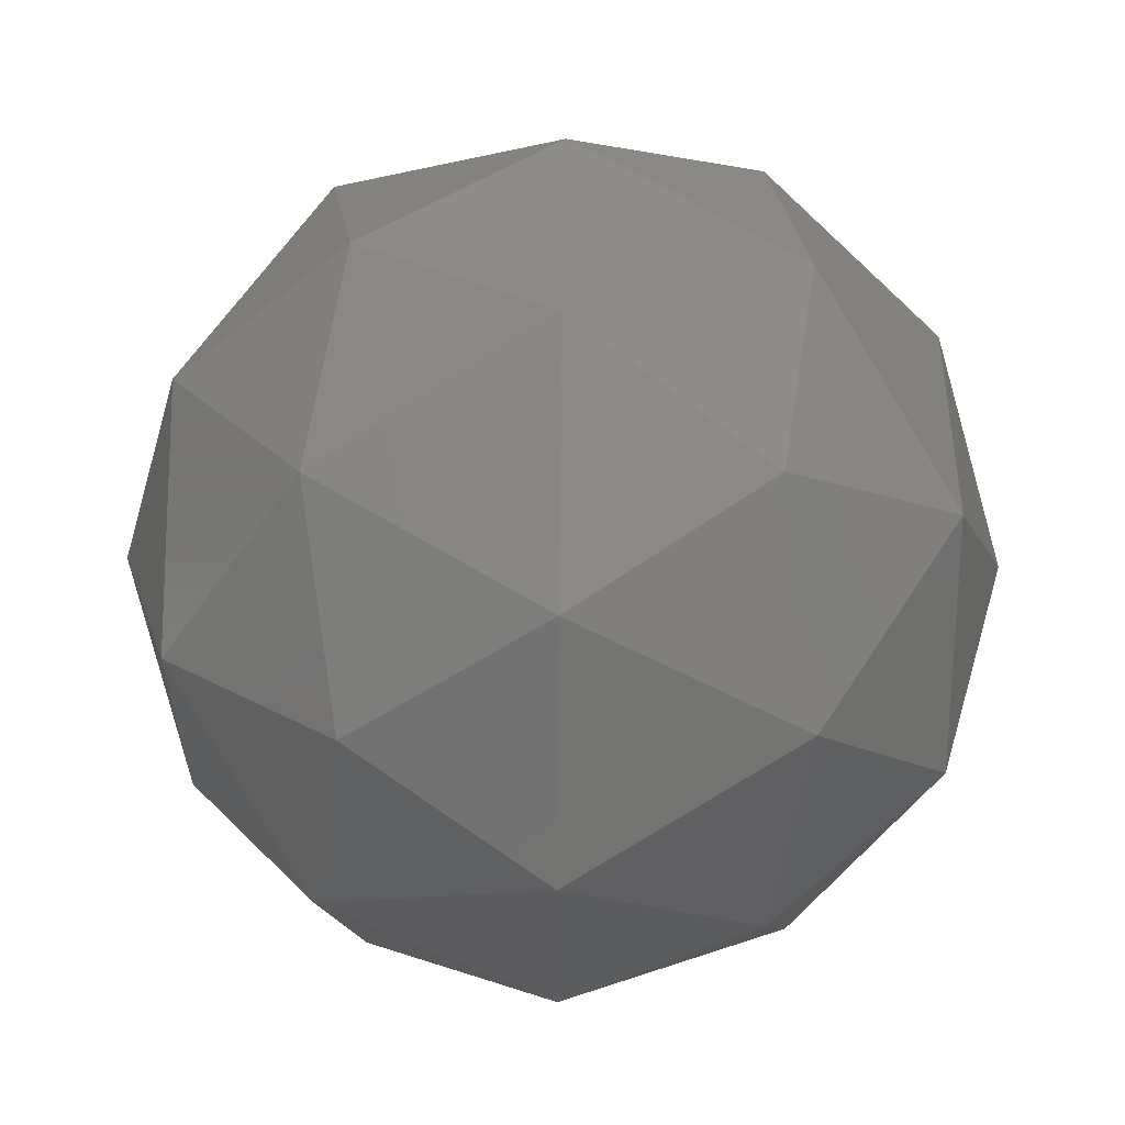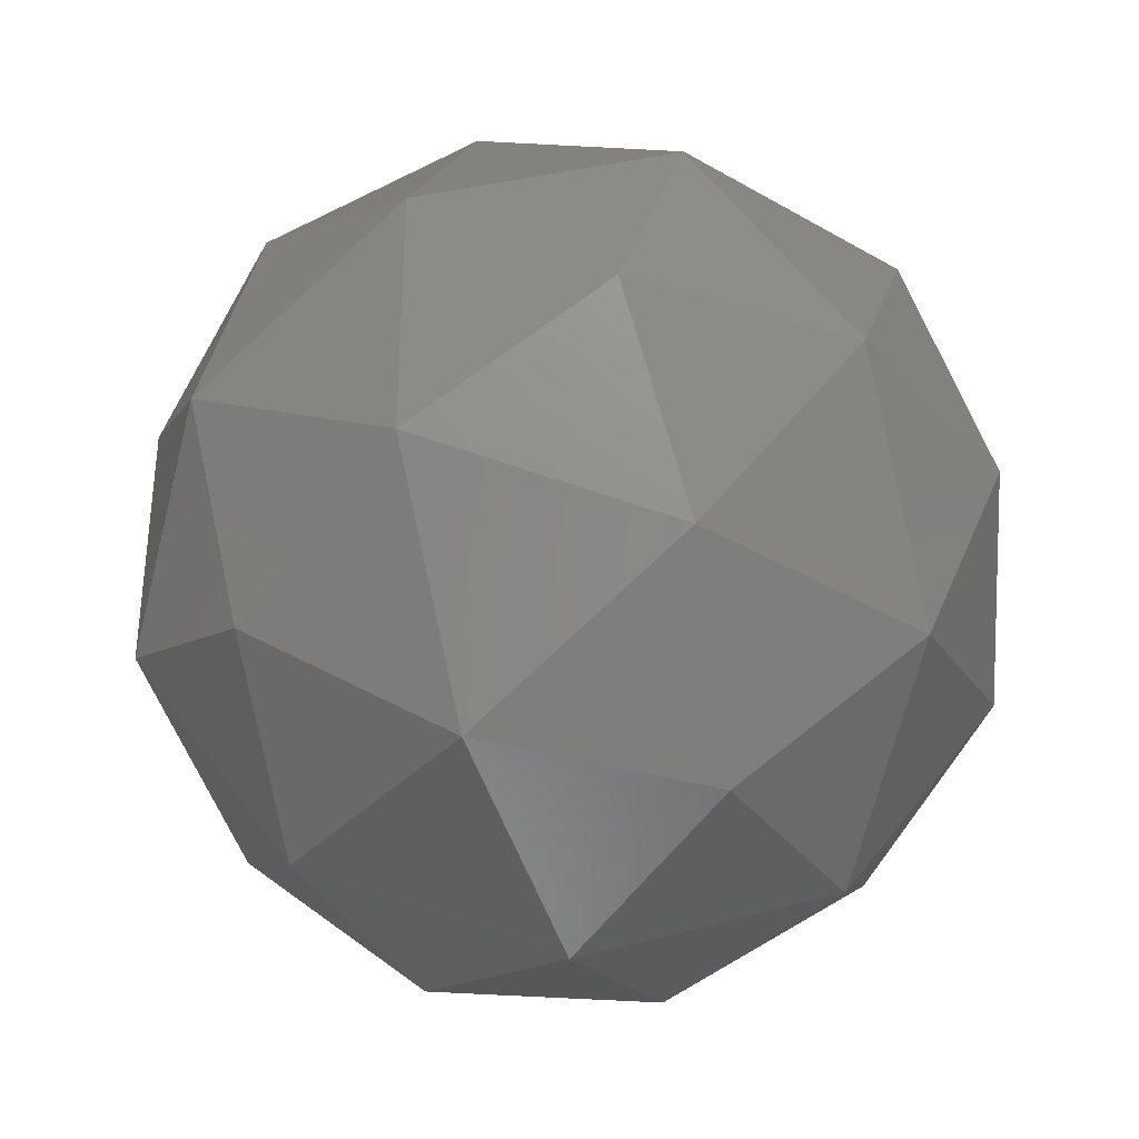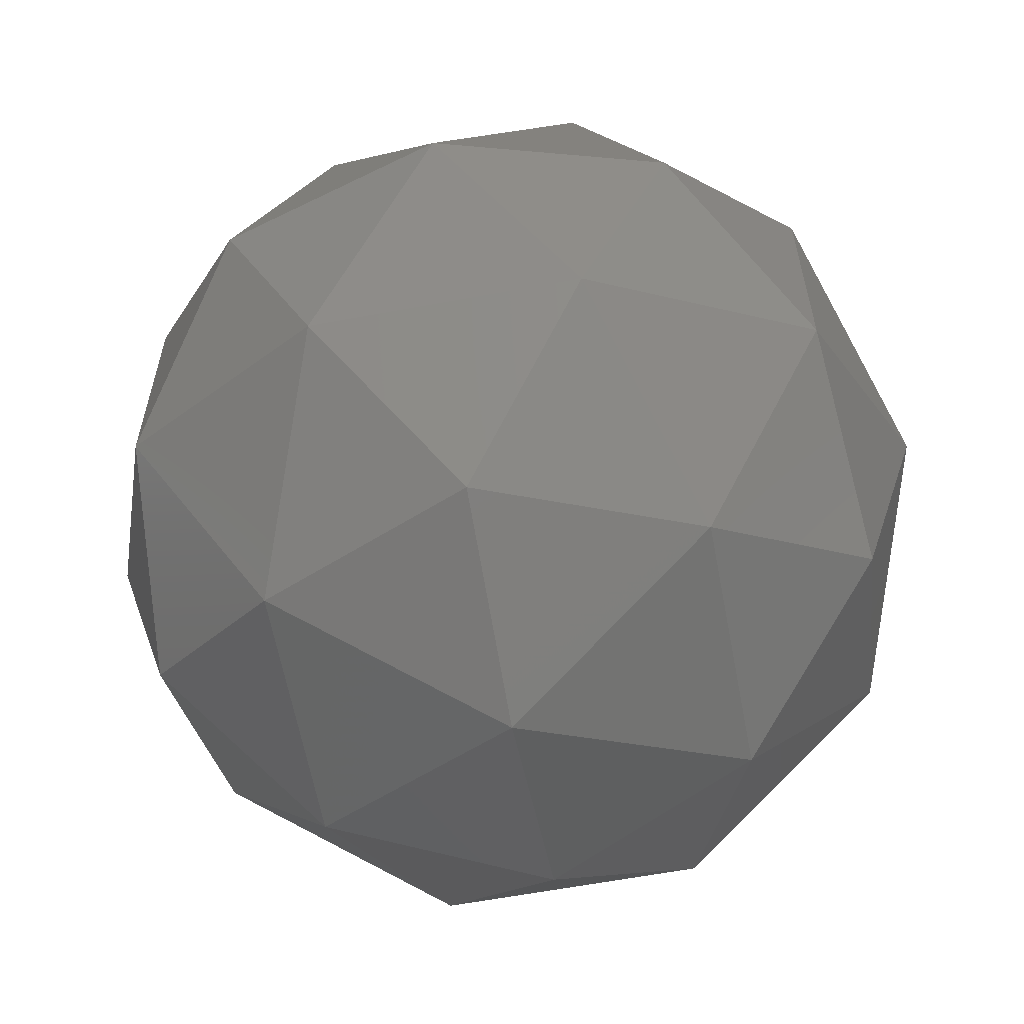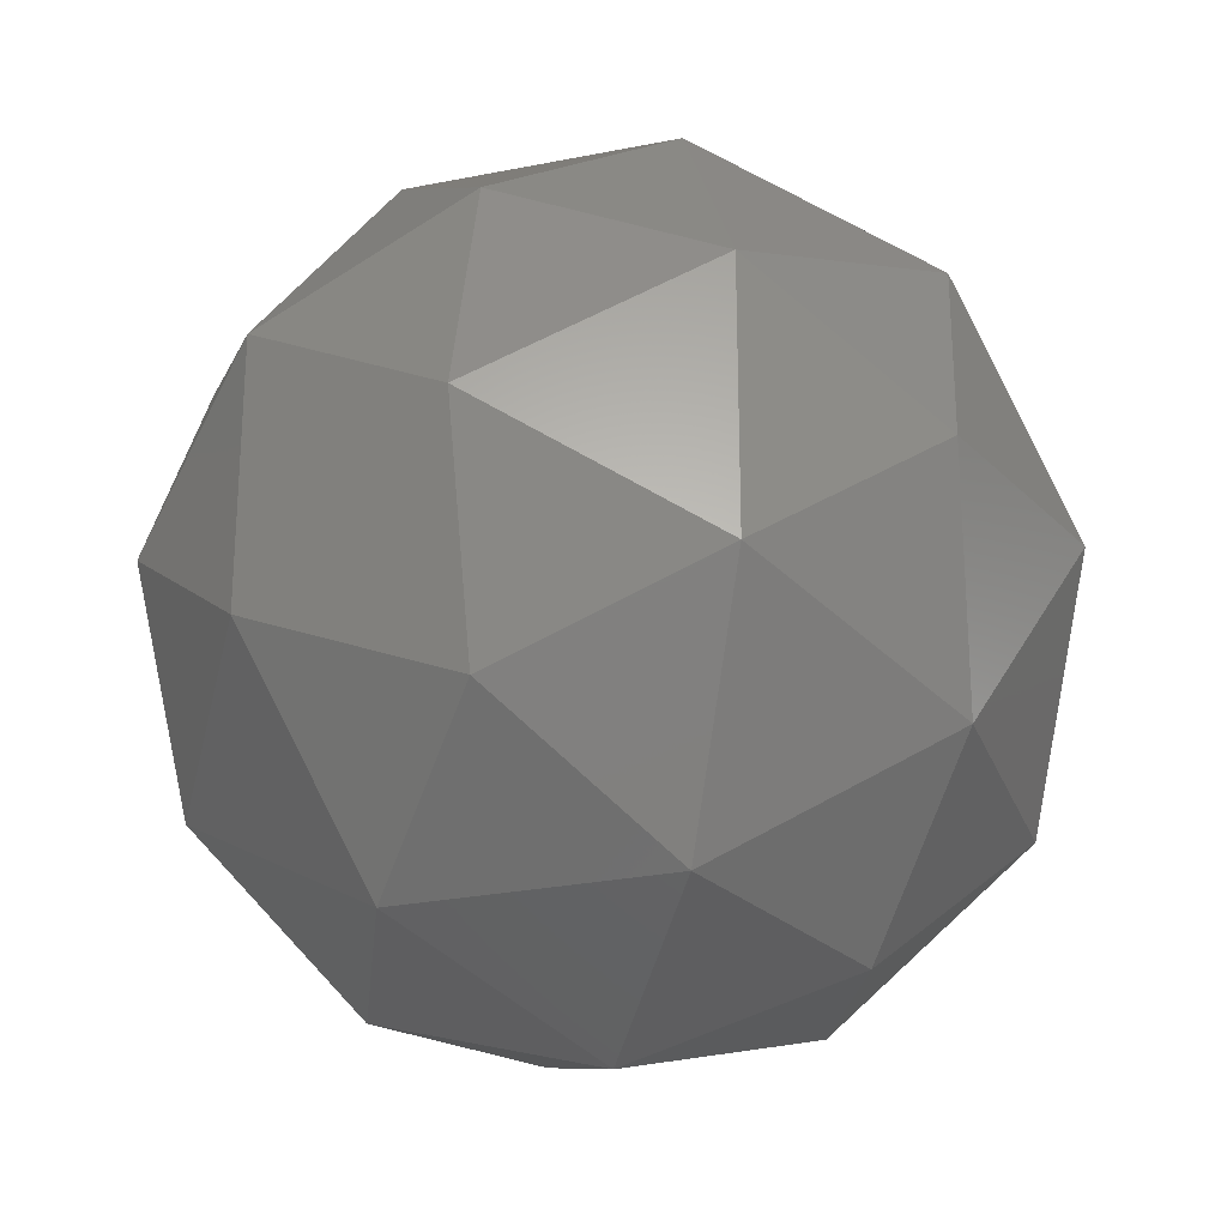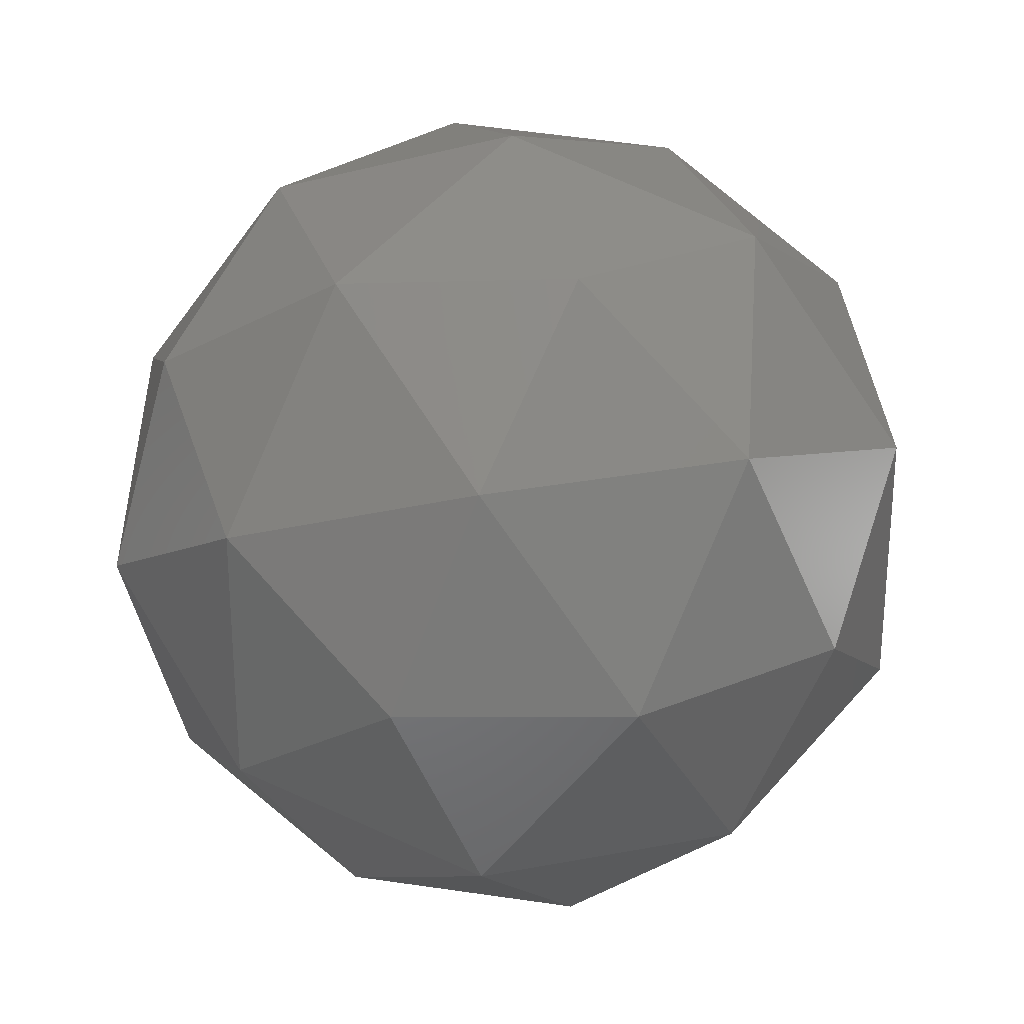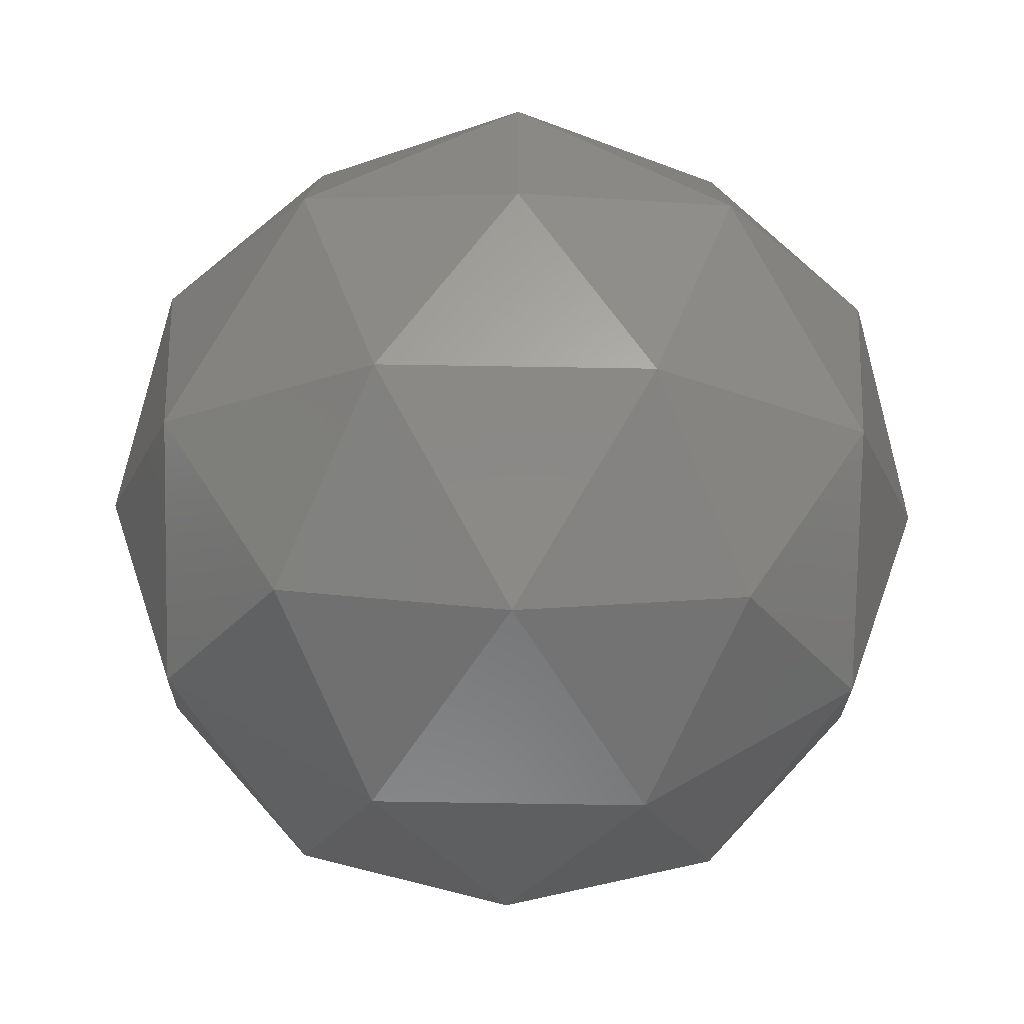
<metadata>
{"format":"stl","ext":"stl","renderer":"f3d","projection":"perspective","resolution":1024,"background":"white","views":[{"elev":60.0,"azim":-57.6,"up":"+Y"},{"elev":-36.3,"azim":142.7,"up":"+Y"},{"elev":-61.8,"azim":-79.3,"up":"+Z"},{"elev":-26.4,"azim":17.7,"up":"+Z"},{"elev":28.0,"azim":-106.2,"up":"+Z"},{"elev":-77.8,"azim":179.1,"up":"+Z"}]}
</metadata>
<code>
# stl→obj: 42 verts, 80 faces
v 0 1 0
v 0.5 0.809 0.309
v 0.5 0.809 -0.309
v -0.5 0.809 -0.309
v -0.5 0.809 0.309
v 0 -1 0
v 0.5 -0.809 -0.309
v 0.5 -0.809 0.309
v -0.5 -0.809 0.309
v -0.5 -0.809 -0.309
v 1 0 0
v 0.809 -0.309 -0.5
v 0.809 0.309 -0.5
v 0.809 0.309 0.5
v 0.809 -0.309 0.5
v -1 0 0
v -0.809 -0.309 0.5
v -0.809 0.309 0.5
v -0.809 0.309 -0.5
v -0.809 -0.309 -0.5
v 0 0 1
v -0.309 -0.5 0.809
v 0.309 -0.5 0.809
v 0.309 0.5 0.809
v -0.309 0.5 0.809
v 0 0 -1
v -0.309 0.5 -0.809
v 0.309 0.5 -0.809
v 0.309 -0.5 -0.809
v -0.309 -0.5 -0.809
v 0 0.8507 -0.5257
v 0 0.8507 0.5257
v 0.8507 0.5257 0
v -0.8507 0.5257 0
v 0 -0.8507 0.5257
v 0 -0.8507 -0.5257
v 0.8507 -0.5257 0
v -0.8507 -0.5257 0
v 0.5257 0 -0.8507
v 0.5257 0 0.8507
v -0.5257 0 0.8507
v -0.5257 0 -0.8507
f 1 2 3
f 1 4 5
f 6 7 8
f 6 9 10
f 11 12 13
f 11 14 15
f 16 17 18
f 16 19 20
f 21 22 23
f 21 24 25
f 26 27 28
f 26 29 30
f 24 14 2
f 5 18 25
f 3 13 28
f 27 19 4
f 8 15 23
f 22 17 9
f 29 12 7
f 10 20 30
f 31 1 3
f 1 32 2
f 3 2 33
f 32 1 5
f 1 31 4
f 5 4 34
f 35 6 8
f 6 36 7
f 8 7 37
f 36 6 10
f 6 35 9
f 10 9 38
f 33 11 13
f 11 37 12
f 13 12 39
f 37 11 15
f 11 33 14
f 15 14 40
f 34 16 18
f 16 38 17
f 18 17 41
f 38 16 20
f 16 34 19
f 20 19 42
f 40 21 23
f 21 41 22
f 23 22 35
f 41 21 25
f 21 40 24
f 25 24 32
f 39 26 28
f 26 42 27
f 28 27 31
f 42 26 30
f 26 39 29
f 30 29 36
f 32 24 2
f 24 40 14
f 2 14 33
f 32 5 25
f 5 34 18
f 25 18 41
f 31 3 28
f 3 33 13
f 28 13 39
f 31 27 4
f 27 42 19
f 4 19 34
f 35 8 23
f 8 37 15
f 23 15 40
f 35 22 9
f 22 41 17
f 9 17 38
f 36 29 7
f 29 39 12
f 7 12 37
f 36 10 30
f 10 38 20
f 30 20 42

</code>
